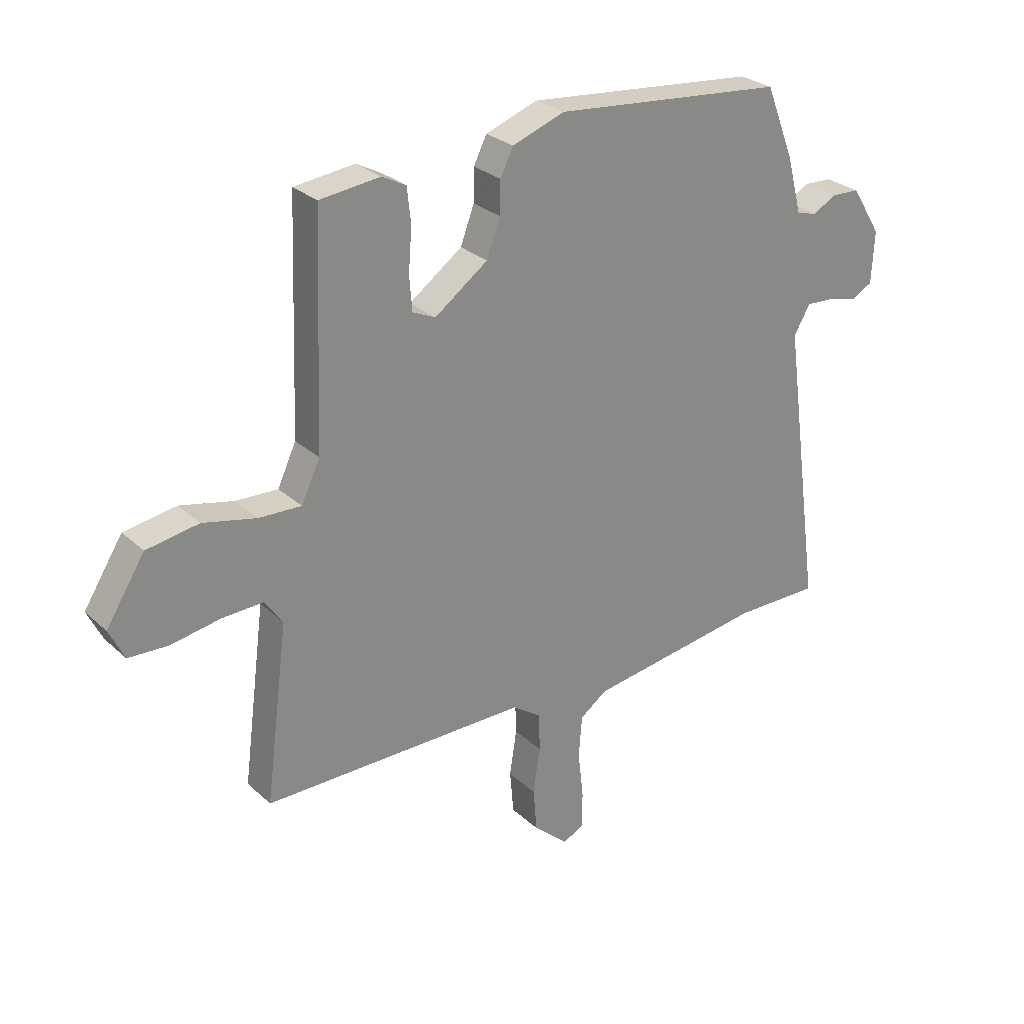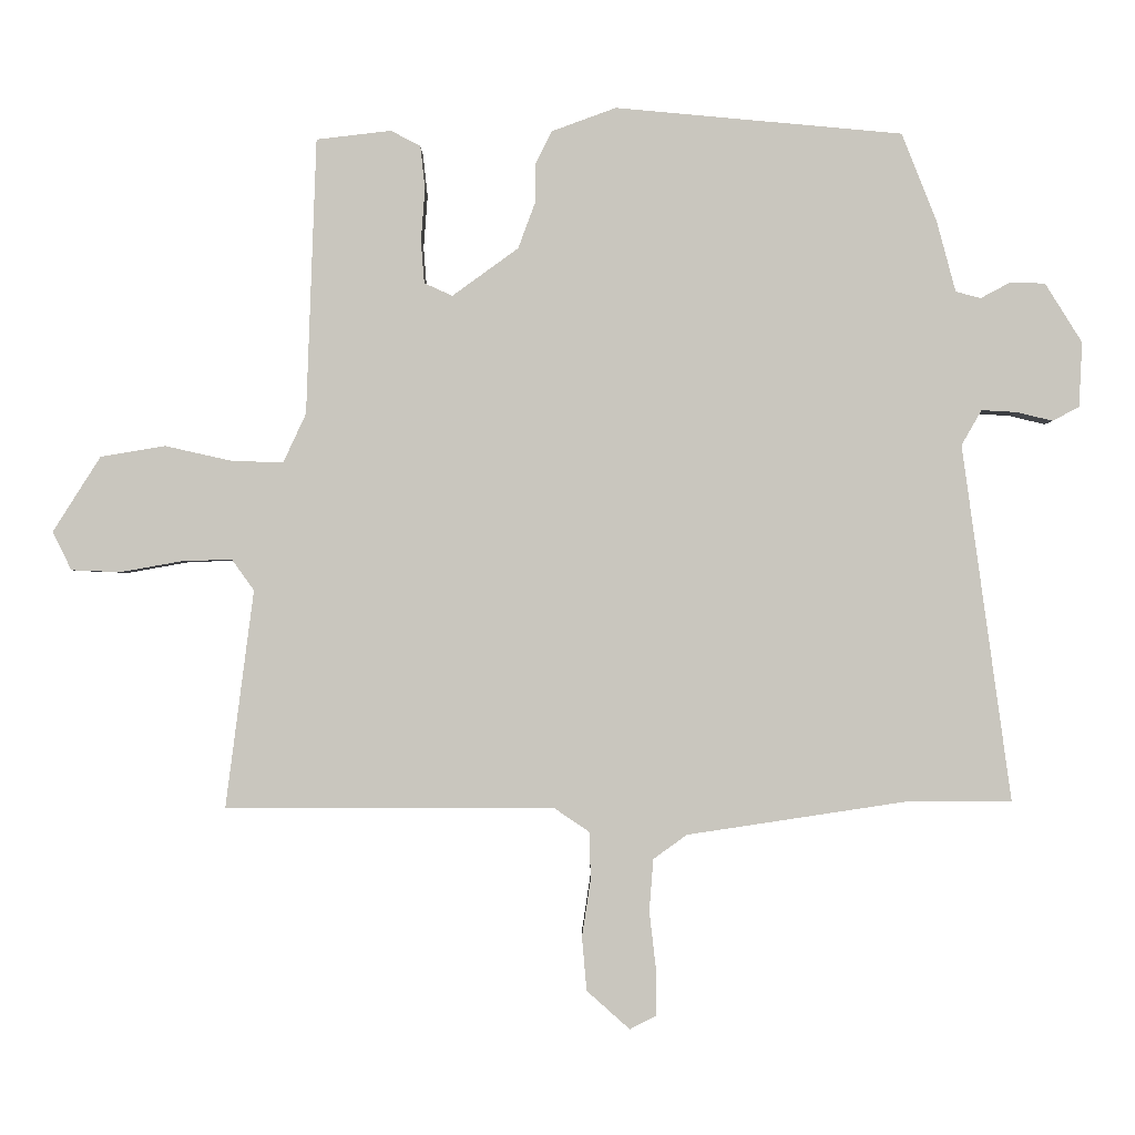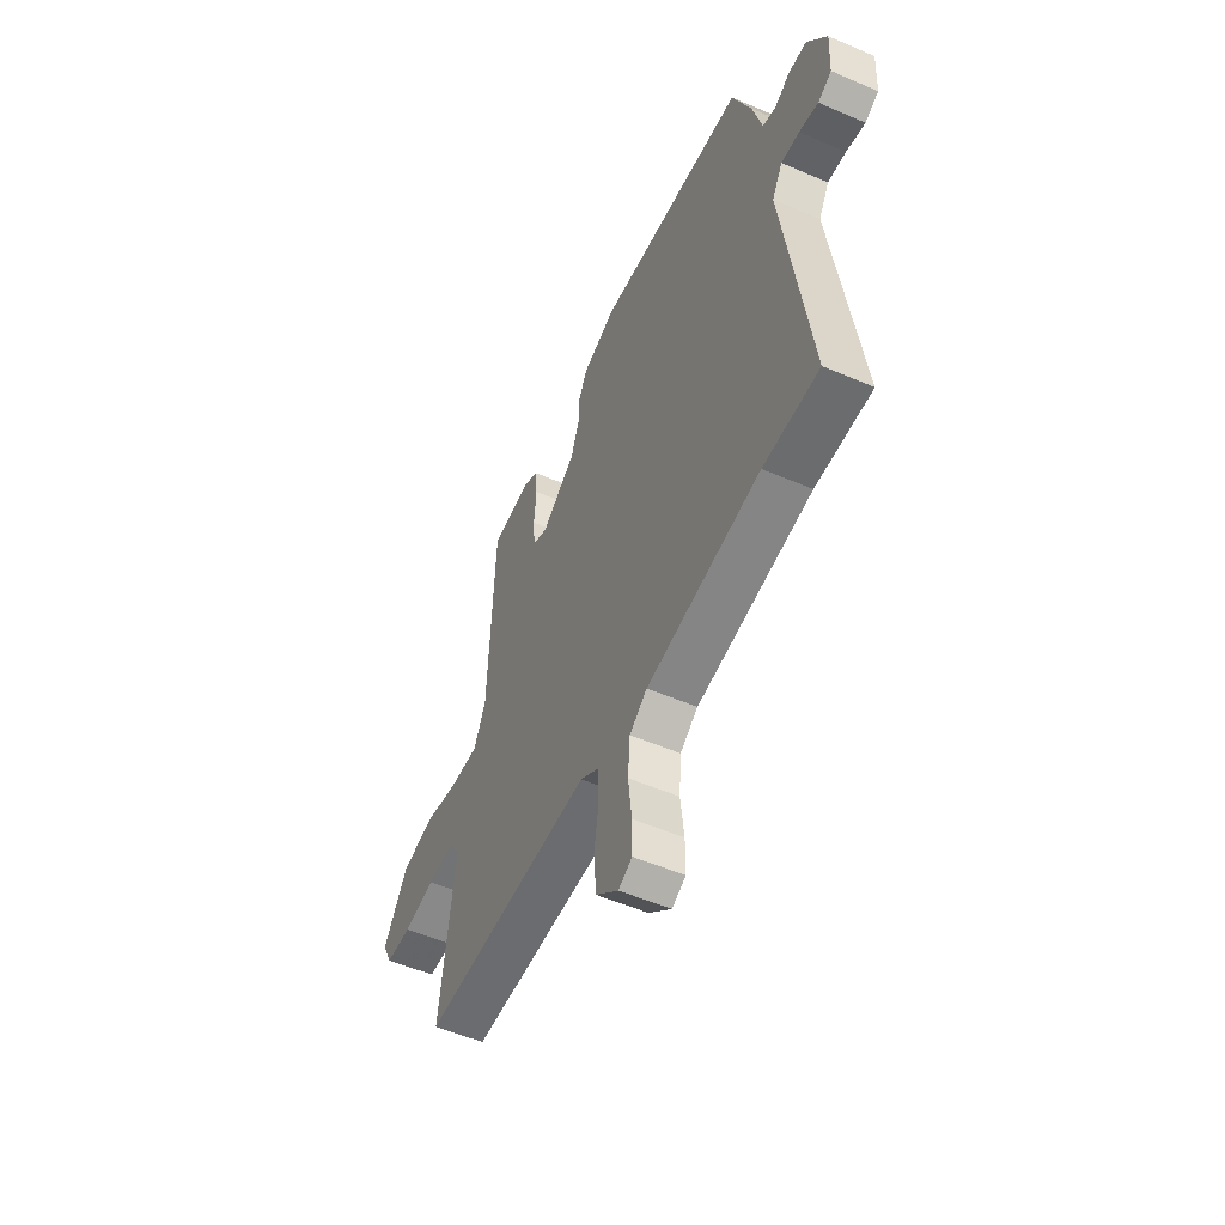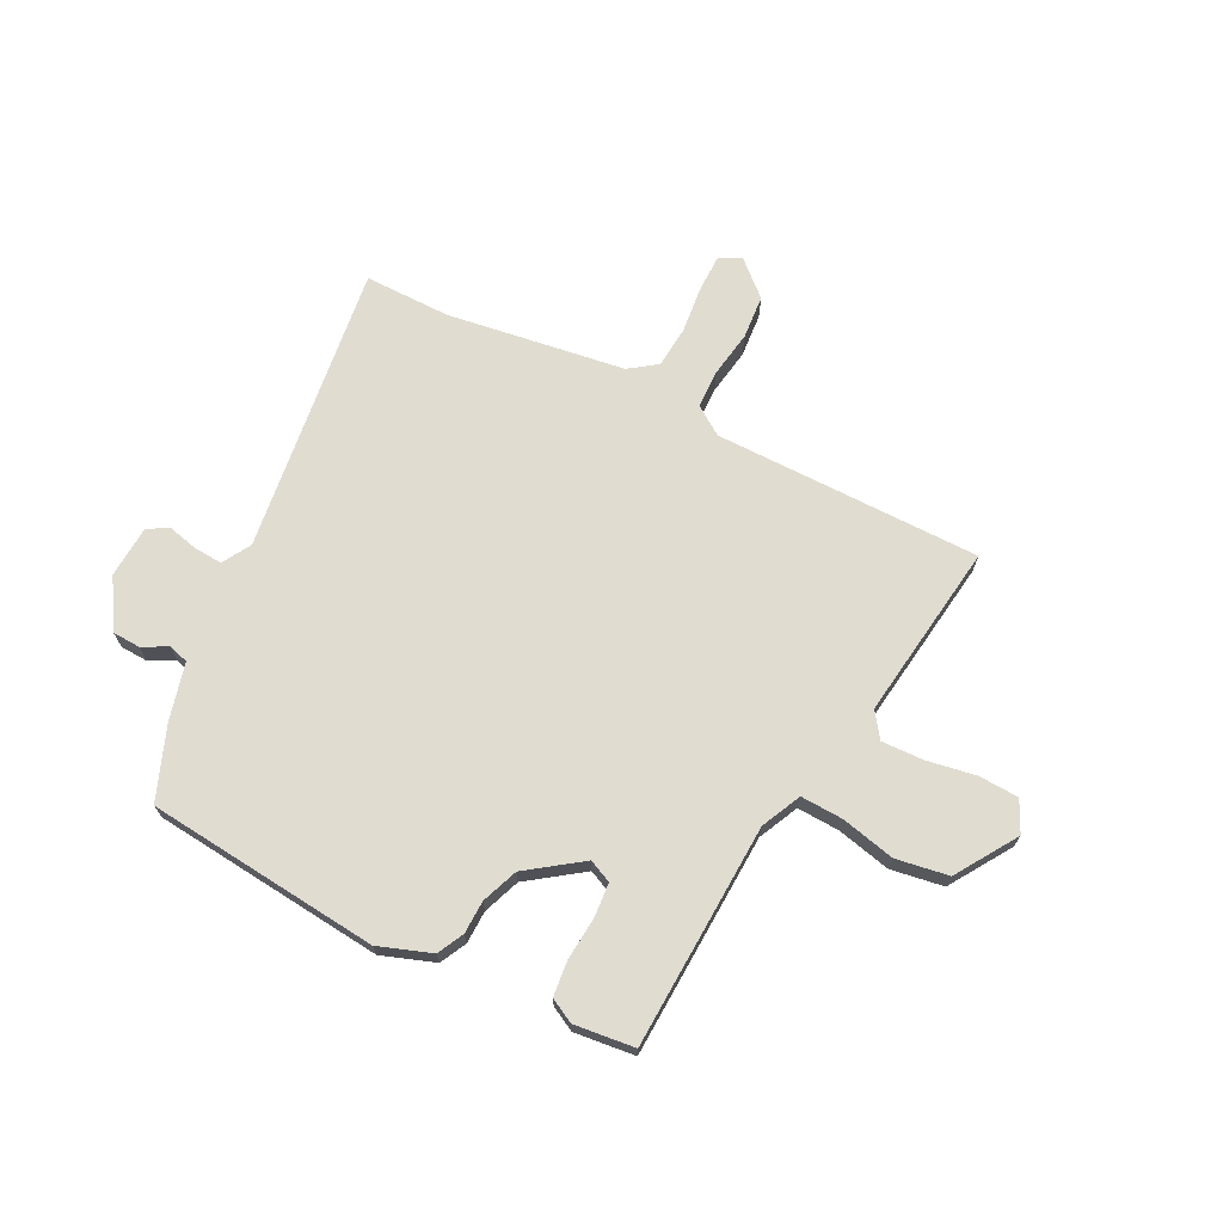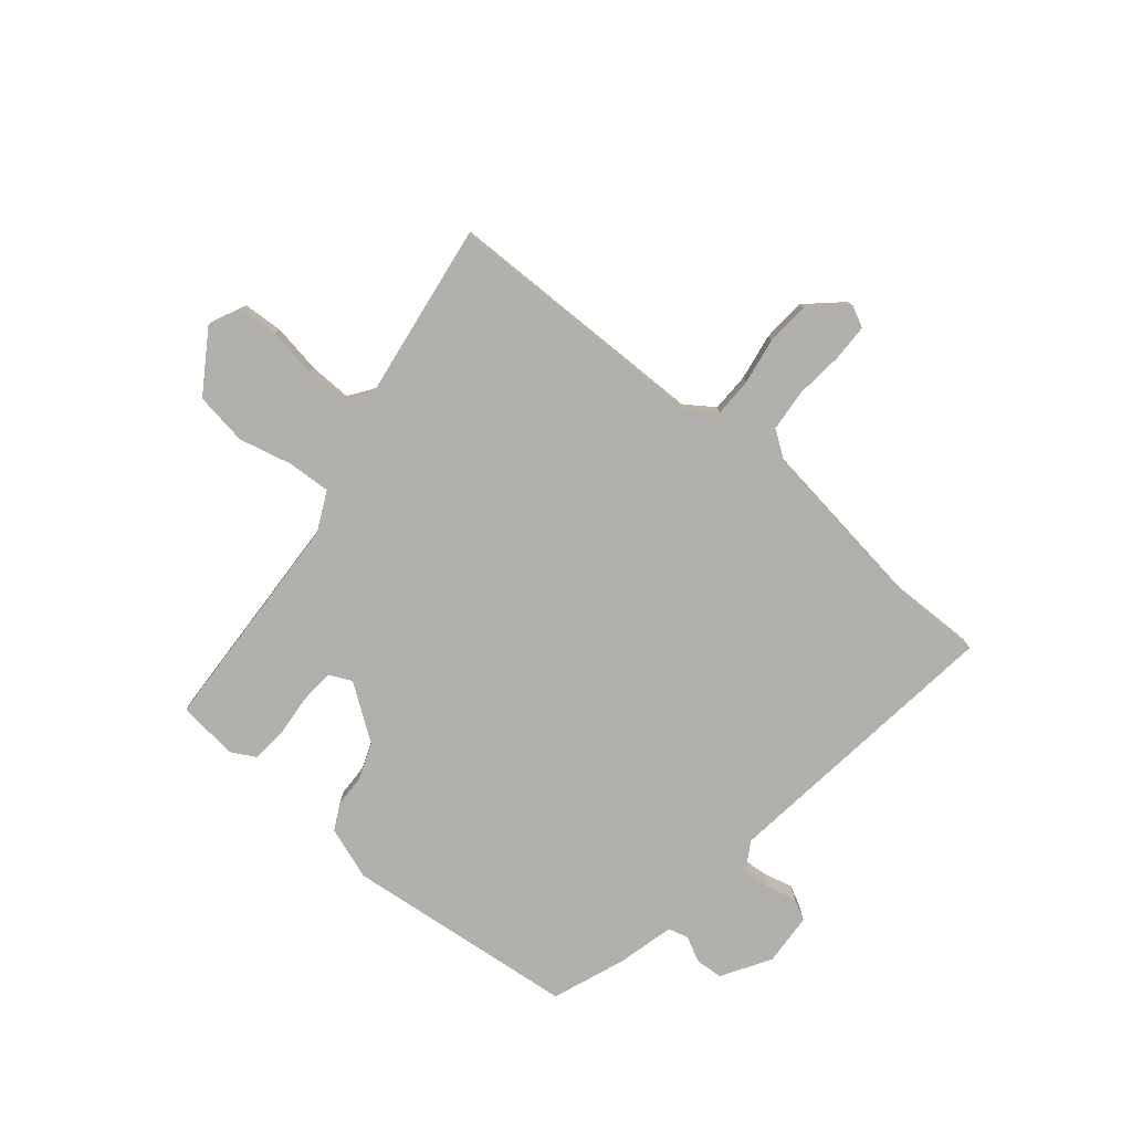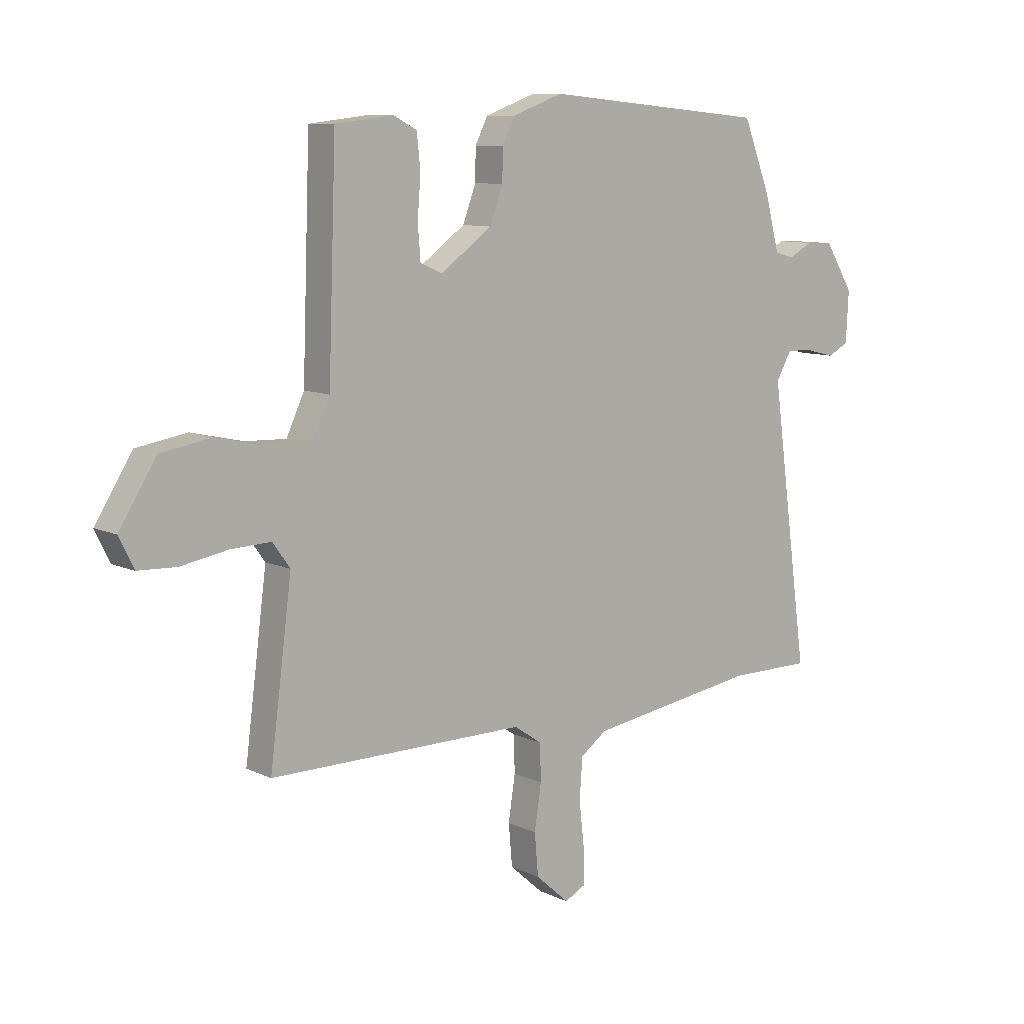
<metadata>
{"format":"obj","ext":"obj","renderer":"f3d","projection":"perspective","resolution":1024,"background":"white","views":[{"elev":27.5,"azim":143.8,"up":"+Z"},{"elev":-1.1,"azim":-179.8,"up":"+Z"},{"elev":-53.6,"azim":-114.7,"up":"+Z"},{"elev":69.6,"azim":27.2,"up":"+Y"},{"elev":-78.4,"azim":141.0,"up":"+Y"},{"elev":9.5,"azim":140.8,"up":"+Z"}]}
</metadata>
<code>
v 0.436 0.07 0.487
v 0.451 0.07 0.077
v 0.485 0.07 0.004
v 0.563 0.07 0.007
v 0.661 0.07 0.029
v 0.757 0.07 0.013
v 0.828 0.07 -0.099
v 0.8 0.07 -0.156
v 0.727 0.07 -0.159
v 0.637 0.07 -0.143
v 0.561 0.07 -0.14
v 0.528 0.07 -0.186
v 0.57 0.07 -0.51
v 0.082 0.07 -0.509
v 0.029 0.07 -0.545
v 0.027 0.07 -0.615
v 0.04 0.07 -0.7
v 0.033 0.07 -0.78
v -0.031 0.07 -0.837
v -0.07 0.07 -0.817
v -0.07 0.07 -0.749
v -0.06 0.07 -0.662
v -0.066 0.07 -0.585
v -0.116 0.07 -0.549
v -0.44 0.07 -0.5
v -0.598 0.07 -0.5
v -0.525 0.07 0.03
v -0.555 0.07 0.082
v -0.607 0.07 0.079
v -0.661 0.07 0.066
v -0.7 0.07 0.087
v -0.705 0.07 0.183
v -0.65 0.07 0.271
v -0.599 0.07 0.273
v -0.554 0.07 0.249
v -0.517 0.07 0.259
v -0.489 0.07 0.364
v -0.437 0.07 0.495
v -0.011 0.07 0.534
v 0.085 0.07 0.499
v 0.109 0.07 0.451
v 0.11 0.07 0.391
v 0.135 0.07 0.324
v 0.233 0.07 0.253
v 0.275 0.07 0.272
v 0.28 0.07 0.335
v 0.274 0.07 0.413
v 0.281 0.07 0.477
v 0.325 0.07 0.5
v 0.436 0 0.487
v 0.451 0 0.077
v 0.485 0 0.004
v 0.563 0 0.007
v 0.661 0 0.029
v 0.757 0 0.013
v 0.828 0 -0.099
v 0.8 0 -0.156
v 0.727 0 -0.159
v 0.637 0 -0.143
v 0.561 0 -0.14
v 0.528 0 -0.186
v 0.57 0 -0.51
v 0.082 0 -0.509
v 0.029 0 -0.545
v 0.027 0 -0.615
v 0.04 0 -0.7
v 0.033 0 -0.78
v -0.031 0 -0.837
v -0.07 0 -0.817
v -0.07 0 -0.749
v -0.06 0 -0.662
v -0.066 0 -0.585
v -0.116 0 -0.549
v -0.44 0 -0.5
v -0.598 0 -0.5
v -0.525 0 0.03
v -0.555 0 0.082
v -0.607 0 0.079
v -0.661 0 0.066
v -0.7 0 0.087
v -0.705 0 0.183
v -0.65 0 0.271
v -0.599 0 0.273
v -0.554 0 0.249
v -0.517 0 0.259
v -0.489 0 0.364
v -0.437 0 0.495
v -0.011 0 0.534
v 0.085 0 0.499
v 0.109 0 0.451
v 0.11 0 0.391
v 0.135 0 0.324
v 0.233 0 0.253
v 0.275 0 0.272
v 0.28 0 0.335
v 0.274 0 0.413
v 0.281 0 0.477
v 0.325 0 0.5
f 46 47 48 49
f 45 46 49 1
f 39 40 41 42
f 39 42 43
f 36 37 38 39
f 36 39 43
f 35 36 43 44
f 33 34 35
f 32 33 35
f 29 30 31 32
f 28 29 32 35
f 27 28 35 44
f 25 26 27 44
f 19 20 21 22
f 19 22 23
f 16 17 18 19
f 15 16 19 23
f 14 15 23 24
f 12 13 14
f 11 12 14 24
f 7 8 9 10
f 7 10 11
f 4 5 6 7
f 3 4 7 11
f 45 1 2
f 45 2 3
f 24 25 44 45
f 3 11 24 45
f 98 97 96 95
f 50 98 95 94
f 91 90 89 88
f 92 91 88
f 88 87 86 85
f 92 88 85
f 93 92 85 84
f 84 83 82
f 84 82 81
f 81 80 79 78
f 84 81 78 77
f 93 84 77 76
f 93 76 75 74
f 71 70 69 68
f 72 71 68
f 68 67 66 65
f 72 68 65 64
f 73 72 64 63
f 63 62 61
f 73 63 61 60
f 59 58 57 56
f 60 59 56
f 56 55 54 53
f 60 56 53 52
f 51 50 94
f 52 51 94
f 94 93 74 73
f 94 73 60 52
f 1 50 51 2
f 2 51 52 3
f 3 52 53 4
f 4 53 54 5
f 5 54 55 6
f 6 55 56 7
f 7 56 57 8
f 8 57 58 9
f 9 58 59 10
f 10 59 60 11
f 11 60 61 12
f 12 61 62 13
f 13 62 63 14
f 14 63 64 15
f 15 64 65 16
f 16 65 66 17
f 17 66 67 18
f 18 67 68 19
f 19 68 69 20
f 20 69 70 21
f 21 70 71 22
f 22 71 72 23
f 23 72 73 24
f 24 73 74 25
f 25 74 75 26
f 26 75 76 27
f 27 76 77 28
f 28 77 78 29
f 29 78 79 30
f 30 79 80 31
f 31 80 81 32
f 32 81 82 33
f 33 82 83 34
f 34 83 84 35
f 35 84 85 36
f 36 85 86 37
f 37 86 87 38
f 38 87 88 39
f 39 88 89 40
f 40 89 90 41
f 41 90 91 42
f 42 91 92 43
f 43 92 93 44
f 44 93 94 45
f 45 94 95 46
f 46 95 96 47
f 47 96 97 48
f 48 97 98 49
f 49 98 50 1

</code>
